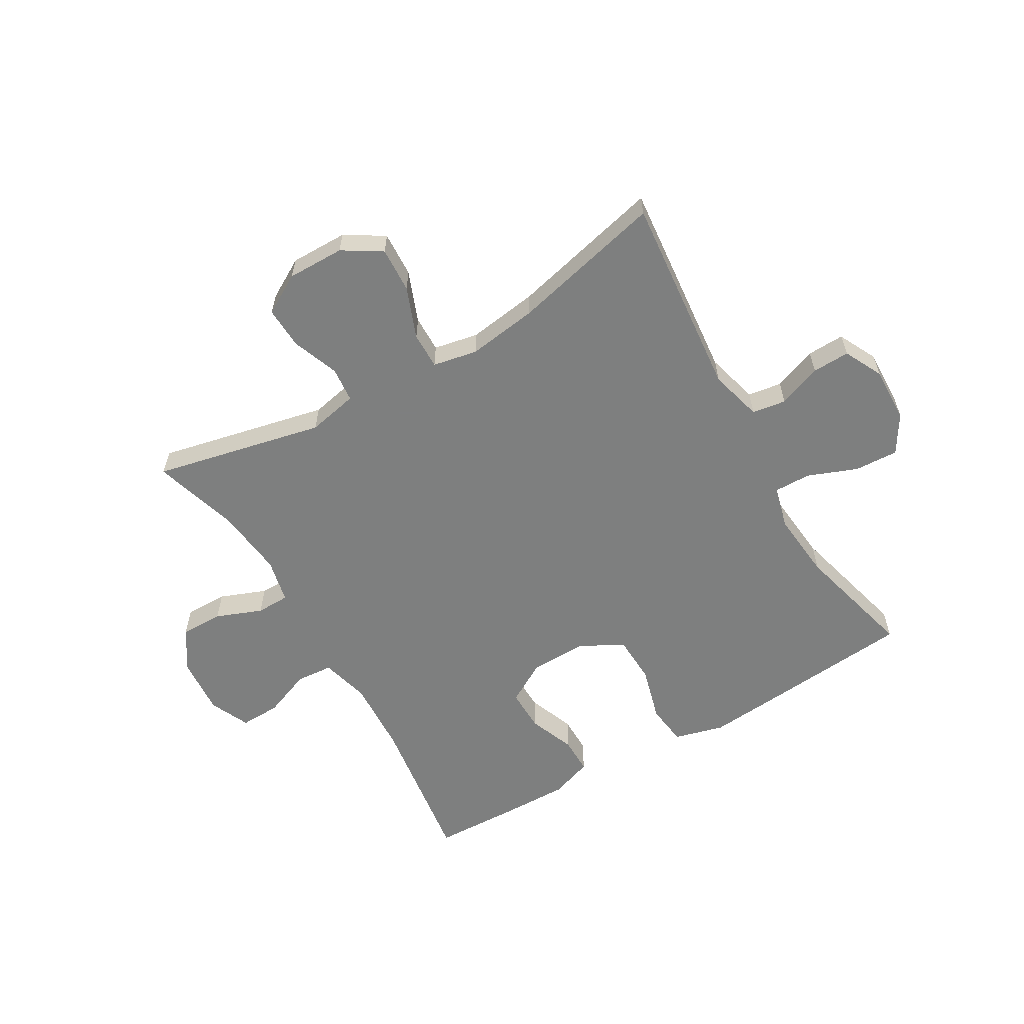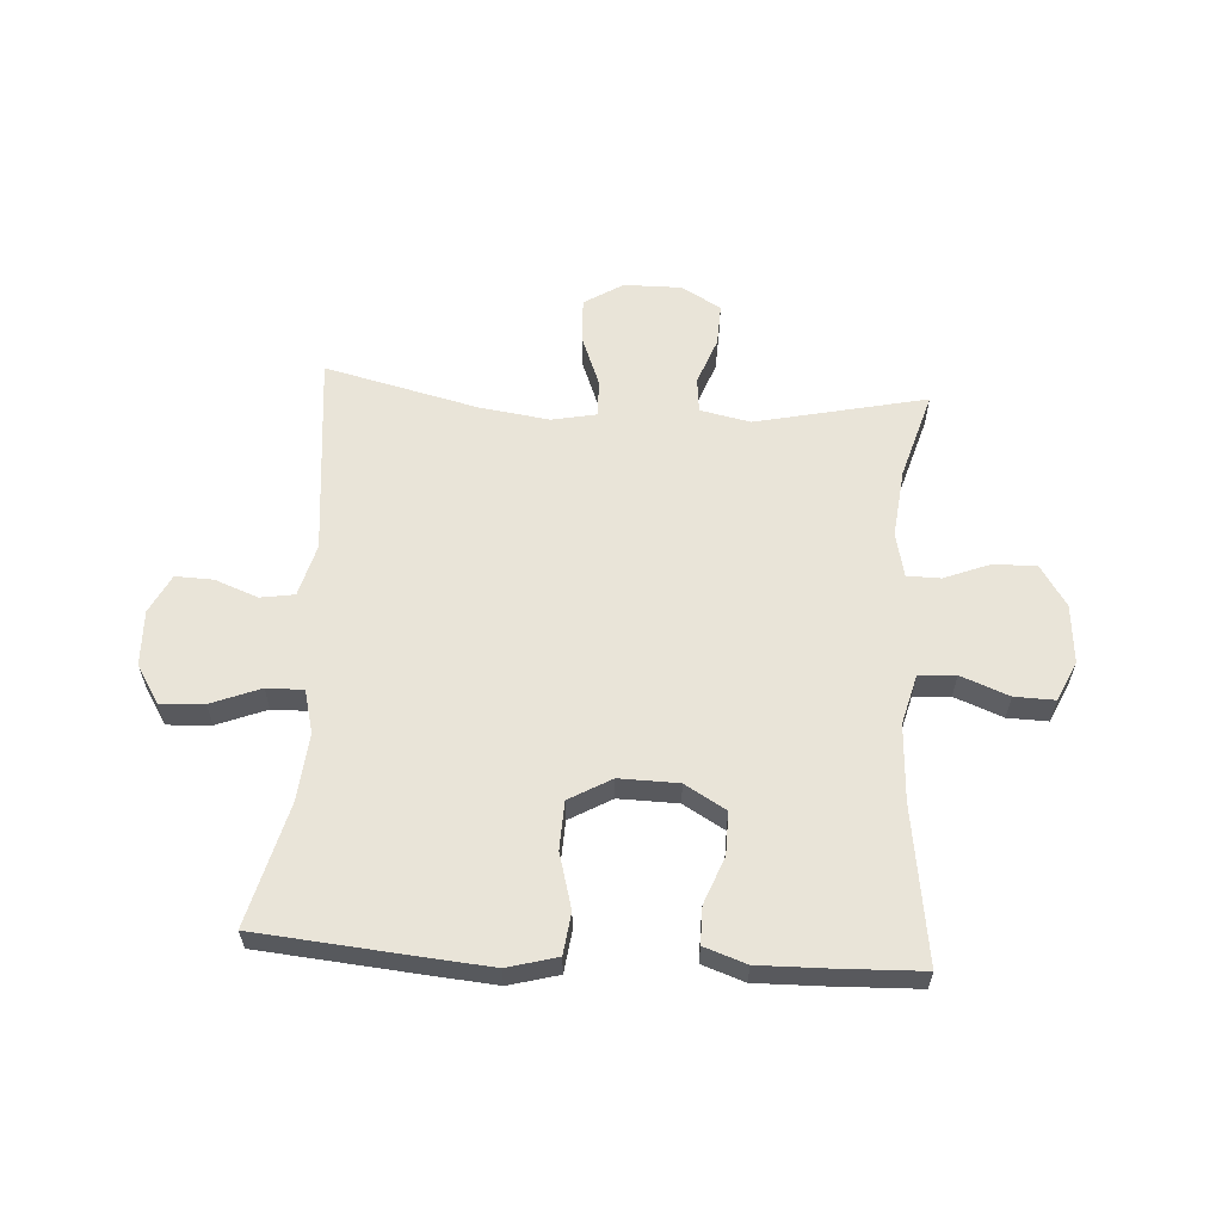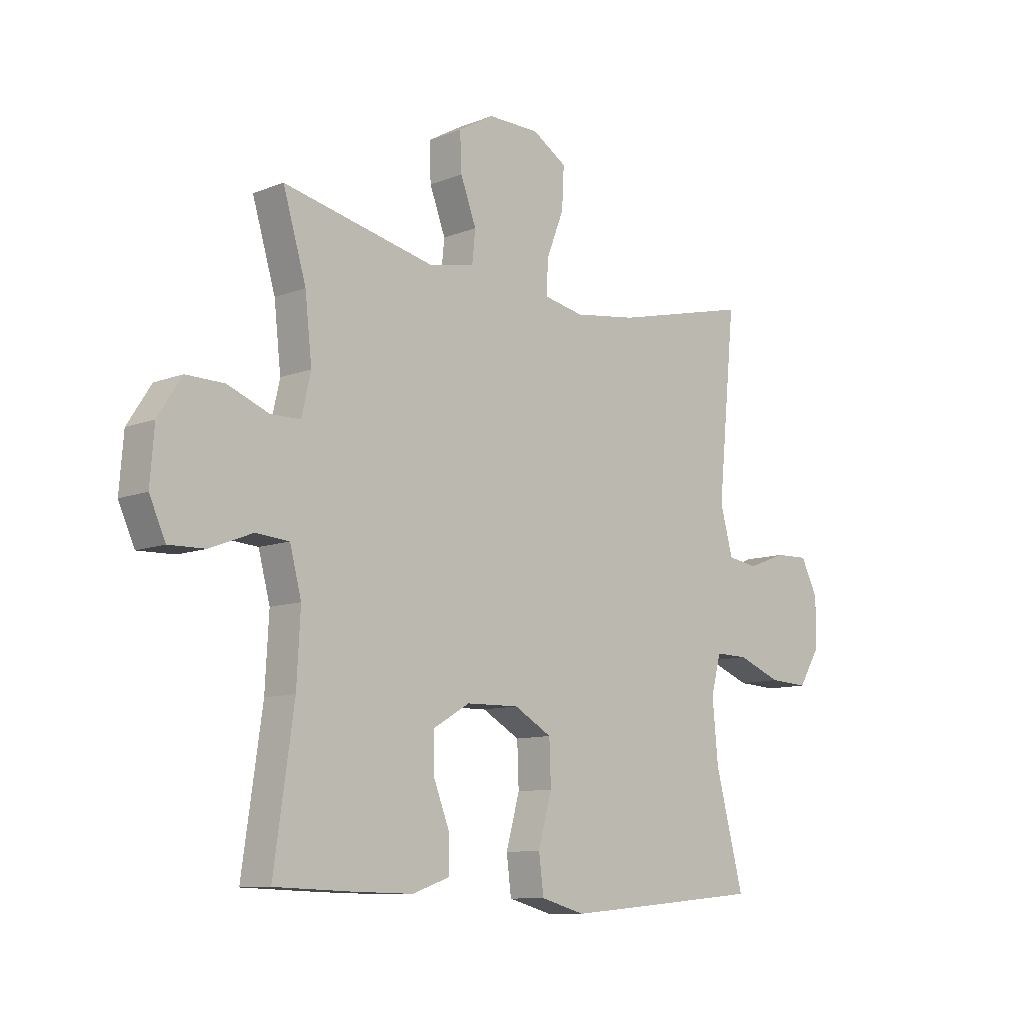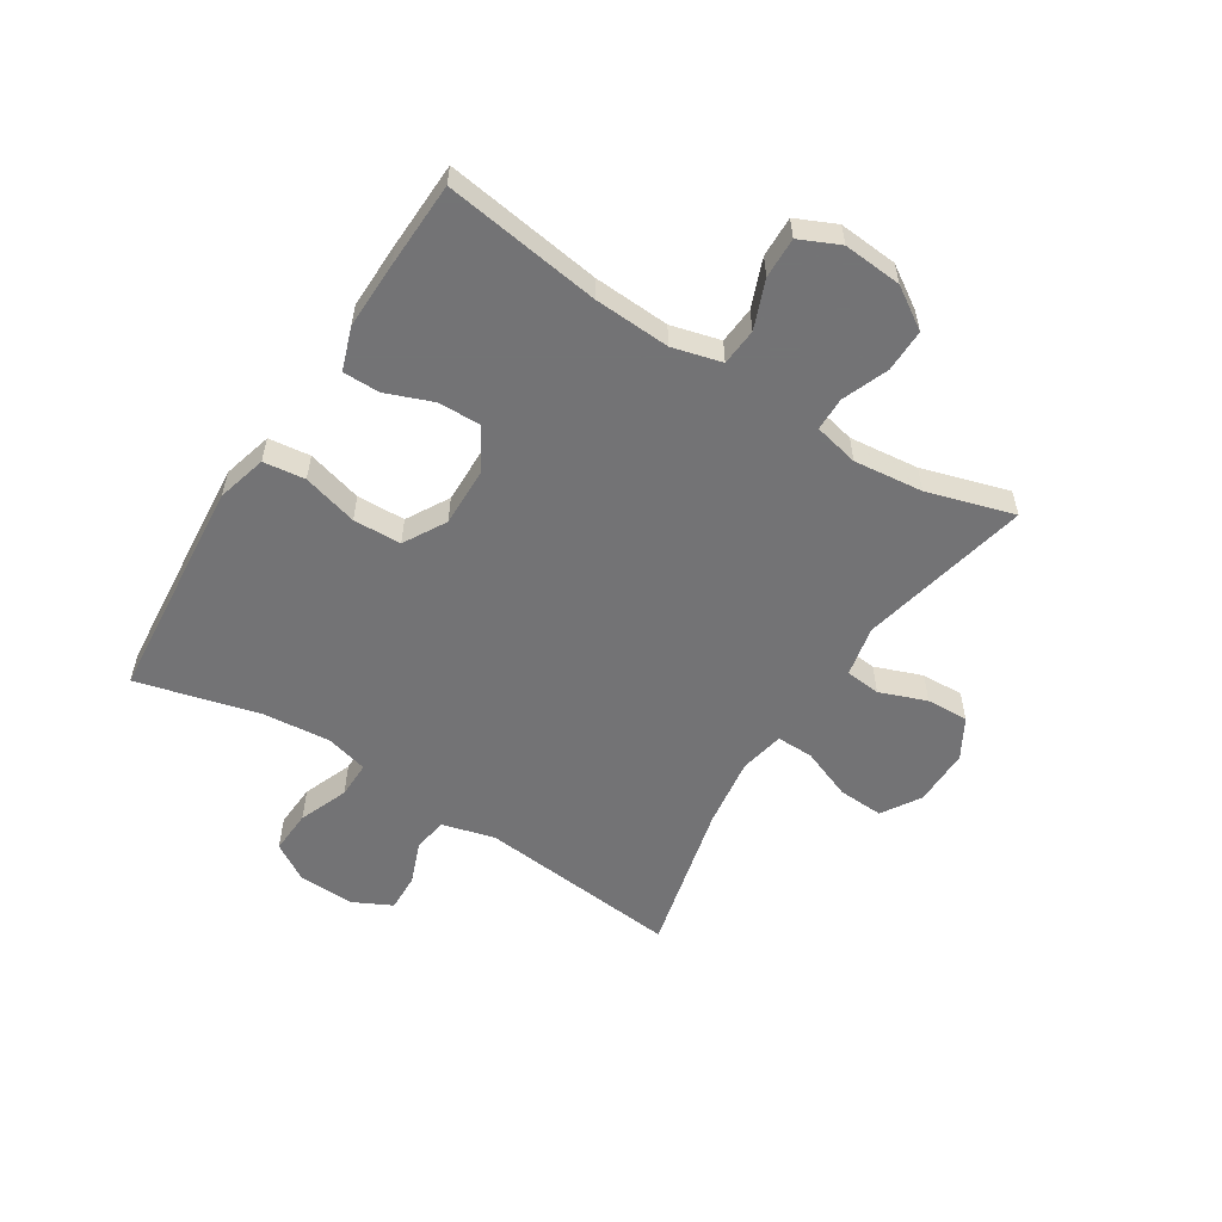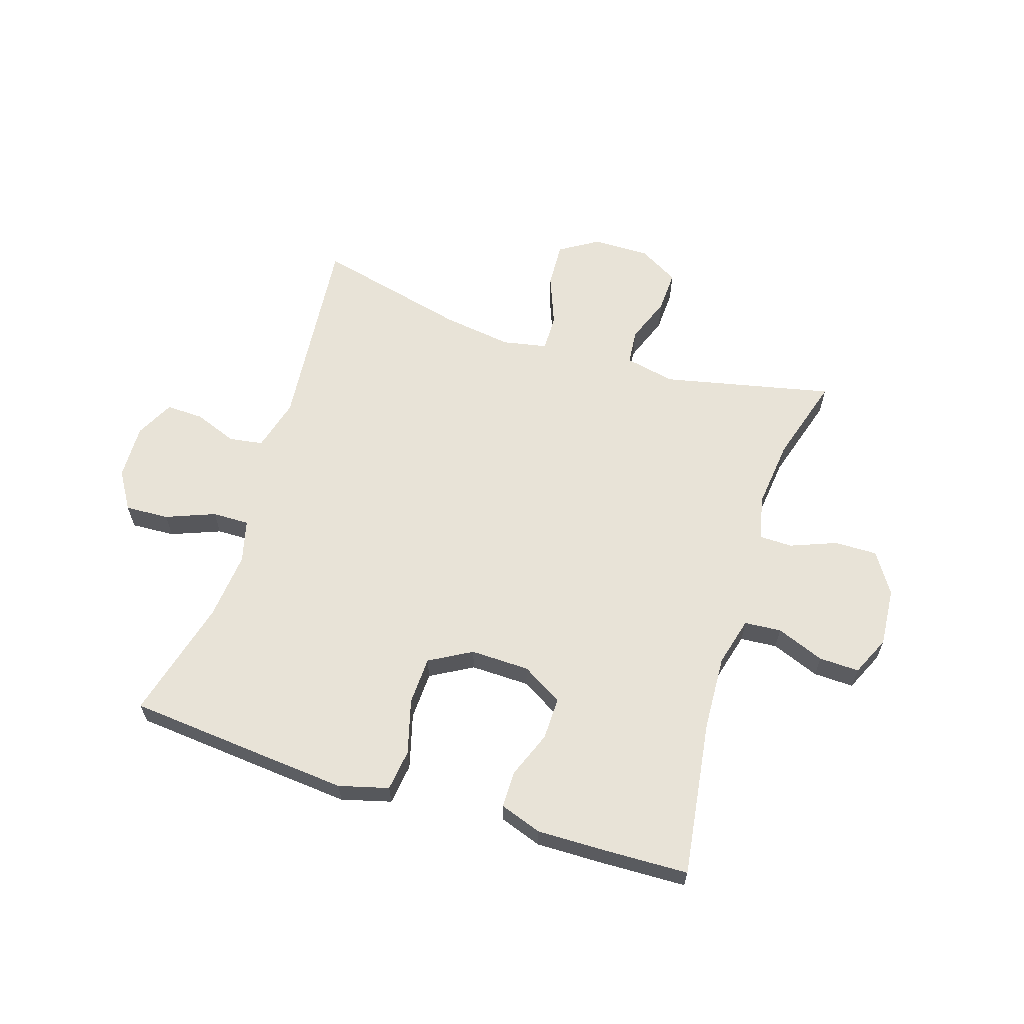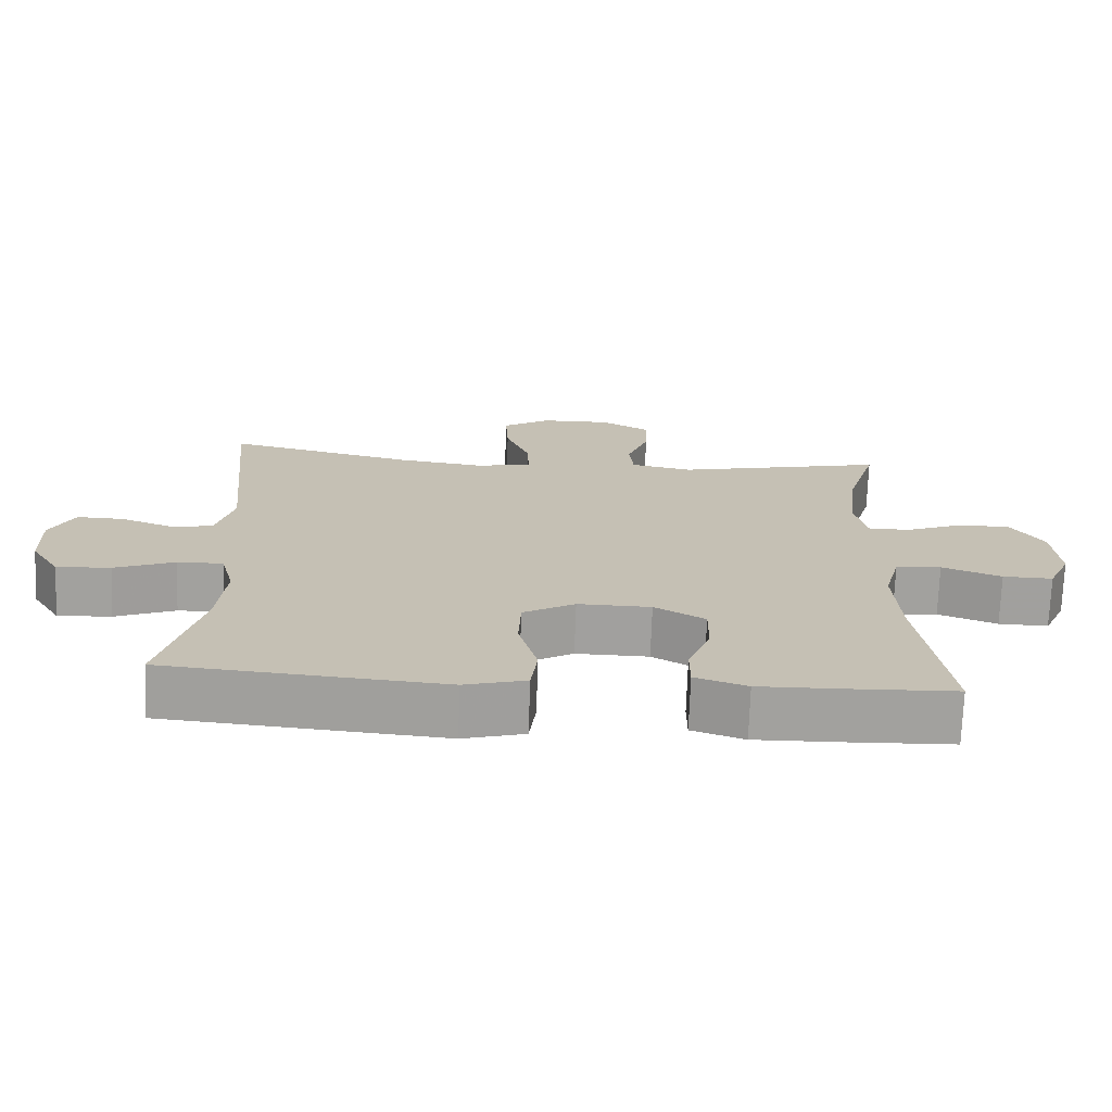
<metadata>
{"format":"obj","ext":"obj","renderer":"f3d","projection":"perspective","resolution":1024,"background":"white","views":[{"elev":-59.6,"azim":30.3,"up":"+Y"},{"elev":59.8,"azim":-176.4,"up":"+Y"},{"elev":-10.0,"azim":-44.9,"up":"+Z"},{"elev":-56.0,"azim":-122.4,"up":"+Y"},{"elev":62.1,"azim":-162.3,"up":"+Y"},{"elev":-71.9,"azim":178.0,"up":"+Z"}]}
</metadata>
<code>
v 0.5 0.07 -0.5
v 0.244 0.07 -0.523
v 0.116 0.07 -0.534
v 0.031 0.07 -0.511
v 0.022 0.07 -0.44
v 0.048 0.07 -0.346
v 0.045 0.07 -0.264
v -0.027 0.07 -0.223
v -0.128 0.07 -0.225
v -0.198 0.07 -0.266
v -0.197 0.07 -0.339
v -0.166 0.07 -0.419
v -0.166 0.07 -0.482
v -0.238 0.07 -0.507
v -0.352 0.07 -0.505
v -0.5 0.07 -0.5
v -0.462 0.07 -0.234
v -0.455 0.07 -0.104
v -0.477 0.07 -0.02
v -0.54 0.07 -0.015
v -0.622 0.07 -0.047
v -0.691 0.07 -0.049
v -0.722 0.07 0.019
v -0.714 0.07 0.119
v -0.669 0.07 0.189
v -0.596 0.07 0.188
v -0.517 0.07 0.157
v -0.46 0.07 0.158
v -0.443 0.07 0.234
v -0.456 0.07 0.352
v -0.5 0.07 0.5
v -0.209 0.07 0.436
v -0.123 0.07 0.454
v -0.117 0.07 0.514
v -0.147 0.07 0.594
v -0.15 0.07 0.666
v -0.082 0.07 0.705
v 0.016 0.07 0.704
v 0.082 0.07 0.663
v 0.078 0.07 0.585
v 0.044 0.07 0.498
v 0.043 0.07 0.435
v 0.119 0.07 0.42
v 0.239 0.07 0.437
v 0.5 0.07 0.5
v 0.466 0.07 0.154
v 0.49 0.07 0.064
v 0.548 0.07 0.055
v 0.622 0.07 0.083
v 0.686 0.07 0.085
v 0.719 0.07 0.019
v 0.716 0.07 -0.076
v 0.676 0.07 -0.141
v 0.601 0.07 -0.137
v 0.517 0.07 -0.104
v 0.454 0.07 -0.103
v 0.435 0.07 -0.176
v 0.446 0.07 -0.292
v 0.5 0 -0.5
v 0.244 0 -0.523
v 0.116 0 -0.534
v 0.031 0 -0.511
v 0.022 0 -0.44
v 0.048 0 -0.346
v 0.045 0 -0.264
v -0.027 0 -0.223
v -0.128 0 -0.225
v -0.198 0 -0.266
v -0.197 0 -0.339
v -0.166 0 -0.419
v -0.166 0 -0.482
v -0.238 0 -0.507
v -0.352 0 -0.505
v -0.5 0 -0.5
v -0.462 0 -0.234
v -0.455 0 -0.104
v -0.477 0 -0.02
v -0.54 0 -0.015
v -0.622 0 -0.047
v -0.691 0 -0.049
v -0.722 0 0.019
v -0.714 0 0.119
v -0.669 0 0.189
v -0.596 0 0.188
v -0.517 0 0.157
v -0.46 0 0.158
v -0.443 0 0.234
v -0.456 0 0.352
v -0.5 0 0.5
v -0.209 0 0.436
v -0.123 0 0.454
v -0.117 0 0.514
v -0.147 0 0.594
v -0.15 0 0.666
v -0.082 0 0.705
v 0.016 0 0.704
v 0.082 0 0.663
v 0.078 0 0.585
v 0.044 0 0.498
v 0.043 0 0.435
v 0.119 0 0.42
v 0.239 0 0.437
v 0.5 0 0.5
v 0.466 0 0.154
v 0.49 0 0.064
v 0.548 0 0.055
v 0.622 0 0.083
v 0.686 0 0.085
v 0.719 0 0.019
v 0.716 0 -0.076
v 0.676 0 -0.141
v 0.601 0 -0.137
v 0.517 0 -0.104
v 0.454 0 -0.103
v 0.435 0 -0.176
v 0.446 0 -0.292
f 52 53 54 55
f 52 55 56
f 51 52 56
f 48 49 50 51
f 47 48 51 56
f 46 47 56 57
f 44 45 46
f 43 44 46 57
f 38 39 40 41
f 38 41 42
f 37 38 42
f 34 35 36 37
f 33 34 37 42
f 32 33 42 43
f 30 31 32
f 29 30 32 43
f 24 25 26 27
f 24 27 28
f 23 24 28
f 20 21 22 23
f 19 20 23 28
f 18 19 28 29
f 14 15 16 17
f 14 17 18
f 11 12 13 14
f 10 11 14 18
f 9 10 18 29
f 3 4 5 6
f 3 6 7
f 58 1 2 3
f 58 3 7
f 57 58 7 8
f 29 43 57
f 8 9 29 57
f 113 112 111 110
f 114 113 110
f 114 110 109
f 109 108 107 106
f 114 109 106 105
f 115 114 105 104
f 104 103 102
f 115 104 102 101
f 99 98 97 96
f 100 99 96
f 100 96 95
f 95 94 93 92
f 100 95 92 91
f 101 100 91 90
f 90 89 88
f 101 90 88 87
f 85 84 83 82
f 86 85 82
f 86 82 81
f 81 80 79 78
f 86 81 78 77
f 87 86 77 76
f 75 74 73 72
f 76 75 72
f 72 71 70 69
f 76 72 69 68
f 87 76 68 67
f 64 63 62 61
f 65 64 61
f 61 60 59 116
f 65 61 116
f 66 65 116 115
f 115 101 87
f 115 87 67 66
f 1 59 60 2
f 2 60 61 3
f 3 61 62 4
f 4 62 63 5
f 5 63 64 6
f 6 64 65 7
f 7 65 66 8
f 8 66 67 9
f 9 67 68 10
f 10 68 69 11
f 11 69 70 12
f 12 70 71 13
f 13 71 72 14
f 14 72 73 15
f 15 73 74 16
f 16 74 75 17
f 17 75 76 18
f 18 76 77 19
f 19 77 78 20
f 20 78 79 21
f 21 79 80 22
f 22 80 81 23
f 23 81 82 24
f 24 82 83 25
f 25 83 84 26
f 26 84 85 27
f 27 85 86 28
f 28 86 87 29
f 29 87 88 30
f 30 88 89 31
f 31 89 90 32
f 32 90 91 33
f 33 91 92 34
f 34 92 93 35
f 35 93 94 36
f 36 94 95 37
f 37 95 96 38
f 38 96 97 39
f 39 97 98 40
f 40 98 99 41
f 41 99 100 42
f 42 100 101 43
f 43 101 102 44
f 44 102 103 45
f 45 103 104 46
f 46 104 105 47
f 47 105 106 48
f 48 106 107 49
f 49 107 108 50
f 50 108 109 51
f 51 109 110 52
f 52 110 111 53
f 53 111 112 54
f 54 112 113 55
f 55 113 114 56
f 56 114 115 57
f 57 115 116 58
f 58 116 59 1

</code>
